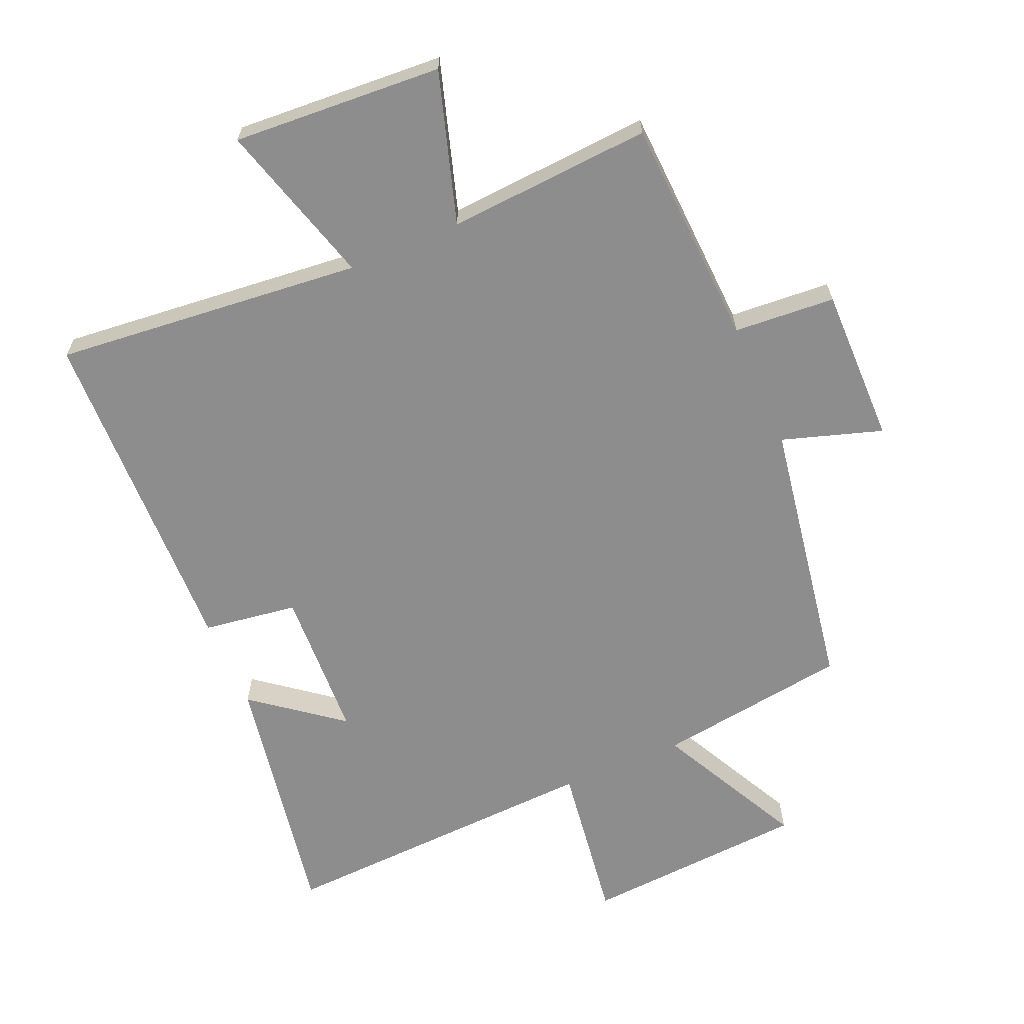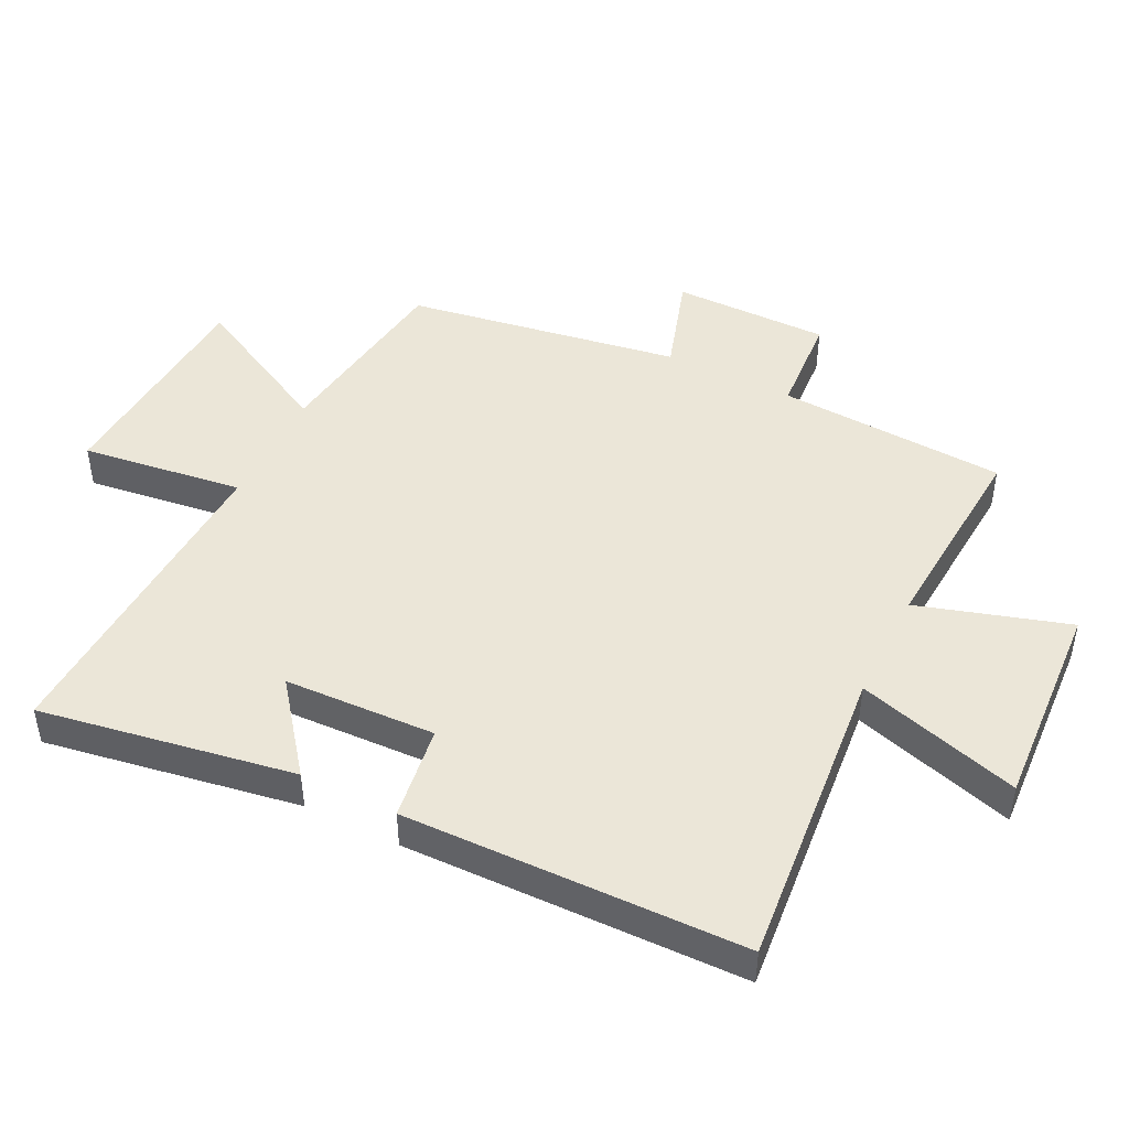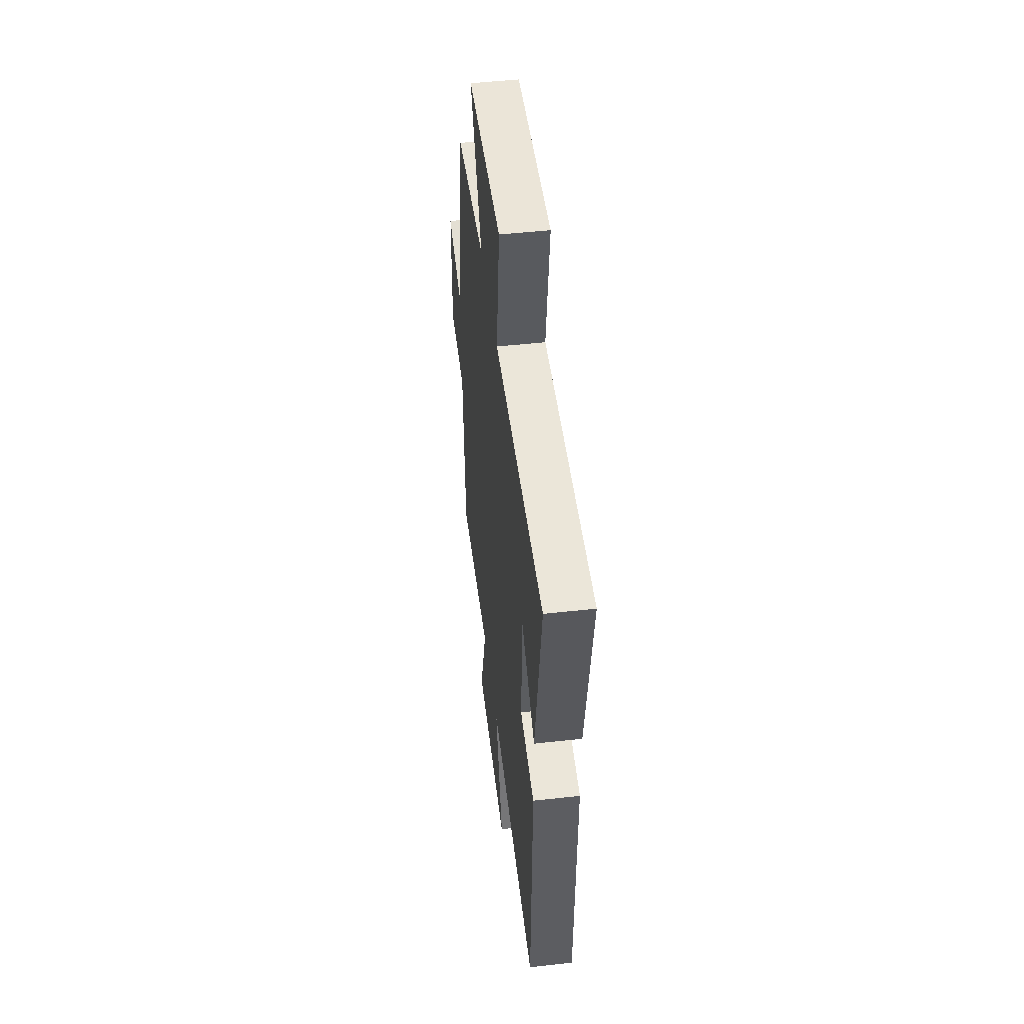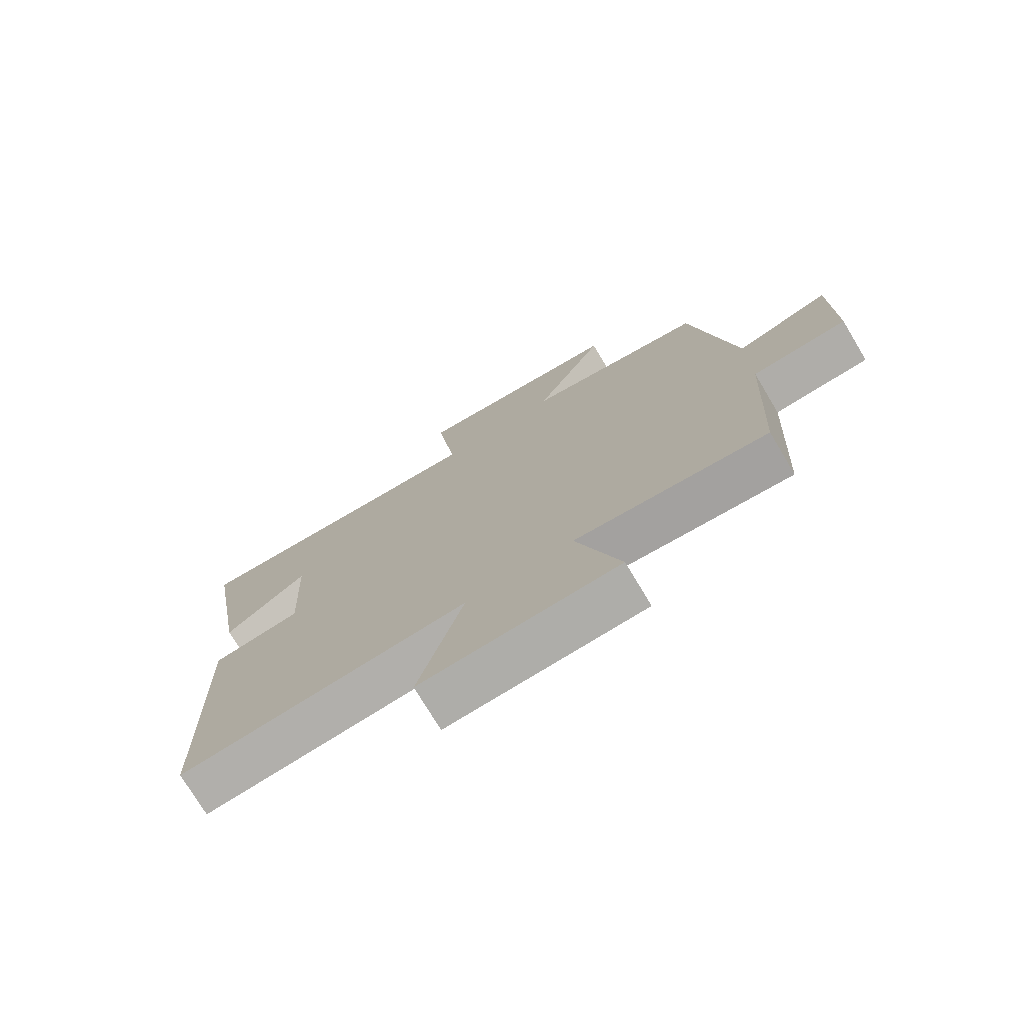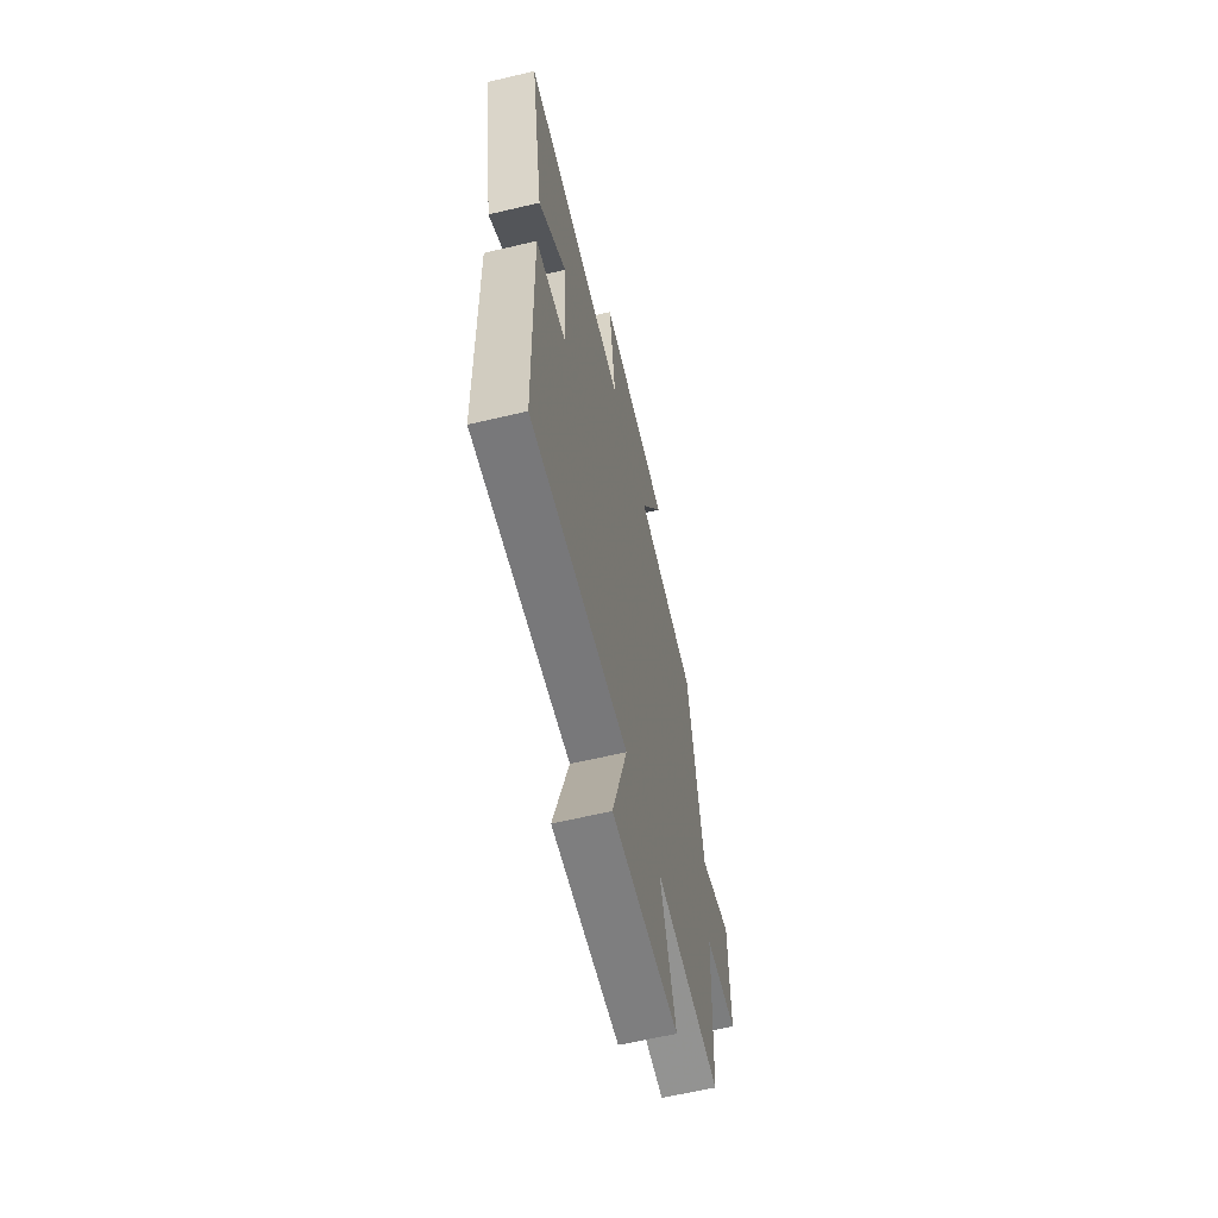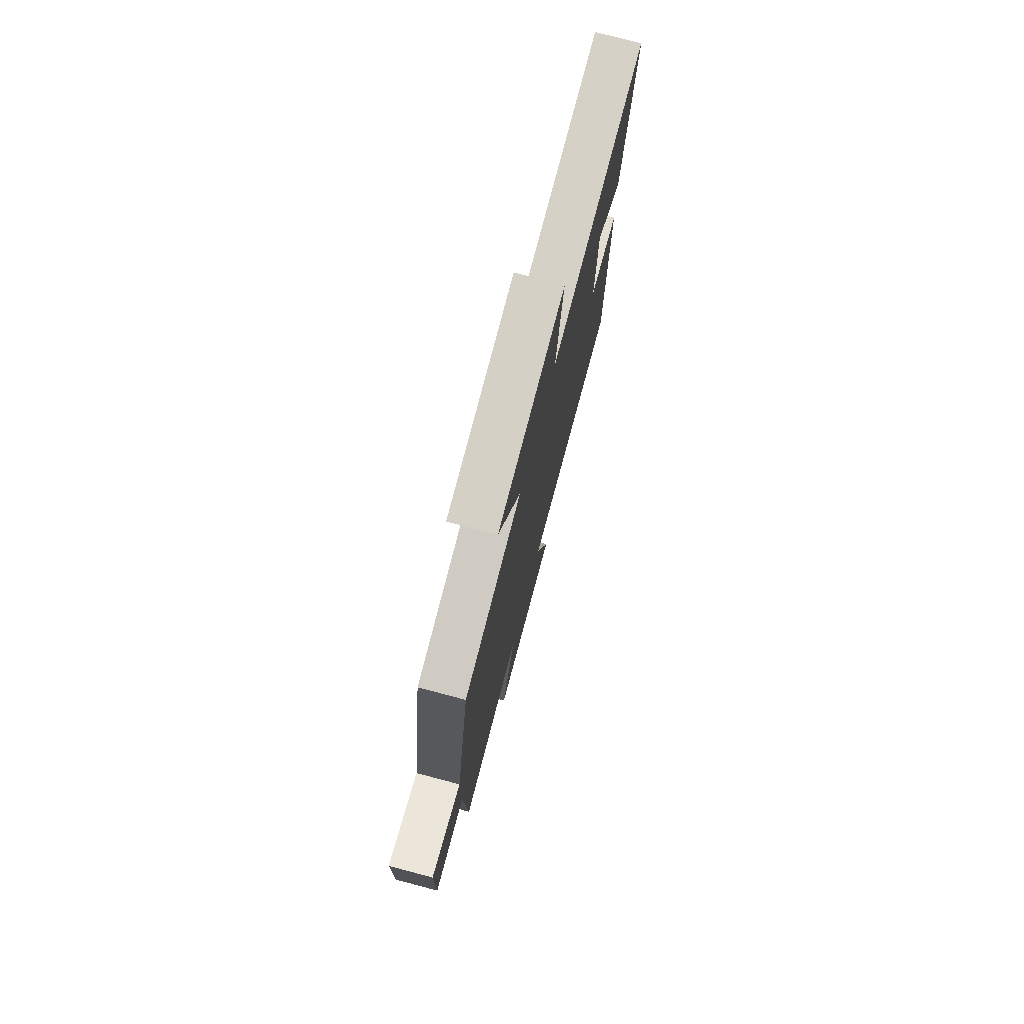
<metadata>
{"format":"obj","ext":"obj","renderer":"f3d","projection":"perspective","resolution":1024,"background":"white","views":[{"elev":-64.7,"azim":-156.8,"up":"+Y"},{"elev":46.6,"azim":116.5,"up":"+Y"},{"elev":50.0,"azim":83.0,"up":"+Z"},{"elev":-74.9,"azim":-149.1,"up":"+Z"},{"elev":-62.8,"azim":103.4,"up":"+Z"},{"elev":76.4,"azim":-75.2,"up":"+Z"}]}
</metadata>
<code>
v 0.567 0.07 0.523
v 0.5 0.07 0.13
v 0.364 0.07 0.235
v 0.354 0.07 0.001
v 0.5 0.07 -0.02
v 0.488 0.07 -0.546
v 0.012 0.07 -0.5
v 0.086 0.07 -0.753
v -0.238 0.07 -0.733
v -0.166 0.07 -0.5
v -0.482 0.07 -0.522
v -0.5 0.07 -0.168
v -0.656 0.07 -0.157
v -0.654 0.07 0.085
v -0.5 0.07 0.036
v -0.43 0.07 0.458
v -0.133 0.07 0.5
v -0.249 0.07 0.726
v 0.097 0.07 0.75
v 0.063 0.07 0.5
v 0.567 0 0.523
v 0.5 0 0.13
v 0.364 0 0.235
v 0.354 0 0.001
v 0.5 0 -0.02
v 0.488 0 -0.546
v 0.012 0 -0.5
v 0.086 0 -0.753
v -0.238 0 -0.733
v -0.166 0 -0.5
v -0.482 0 -0.522
v -0.5 0 -0.168
v -0.656 0 -0.157
v -0.654 0 0.085
v -0.5 0 0.036
v -0.43 0 0.458
v -0.133 0 0.5
v -0.249 0 0.726
v 0.097 0 0.75
v 0.063 0 0.5
f 17 18 19 20
f 15 16 17 20
f 15 20 1
f 12 13 14 15
f 10 11 12 15
f 10 15 1
f 7 8 9 10
f 4 5 6 7
f 3 4 7 10
f 1 2 3
f 1 3 10
f 40 39 38 37
f 40 37 36 35
f 21 40 35
f 35 34 33 32
f 35 32 31 30
f 21 35 30
f 30 29 28 27
f 27 26 25 24
f 30 27 24 23
f 23 22 21
f 30 23 21
f 1 21 22 2
f 2 22 23 3
f 3 23 24 4
f 4 24 25 5
f 5 25 26 6
f 6 26 27 7
f 7 27 28 8
f 8 28 29 9
f 9 29 30 10
f 10 30 31 11
f 11 31 32 12
f 12 32 33 13
f 13 33 34 14
f 14 34 35 15
f 15 35 36 16
f 16 36 37 17
f 17 37 38 18
f 18 38 39 19
f 19 39 40 20
f 20 40 21 1

</code>
